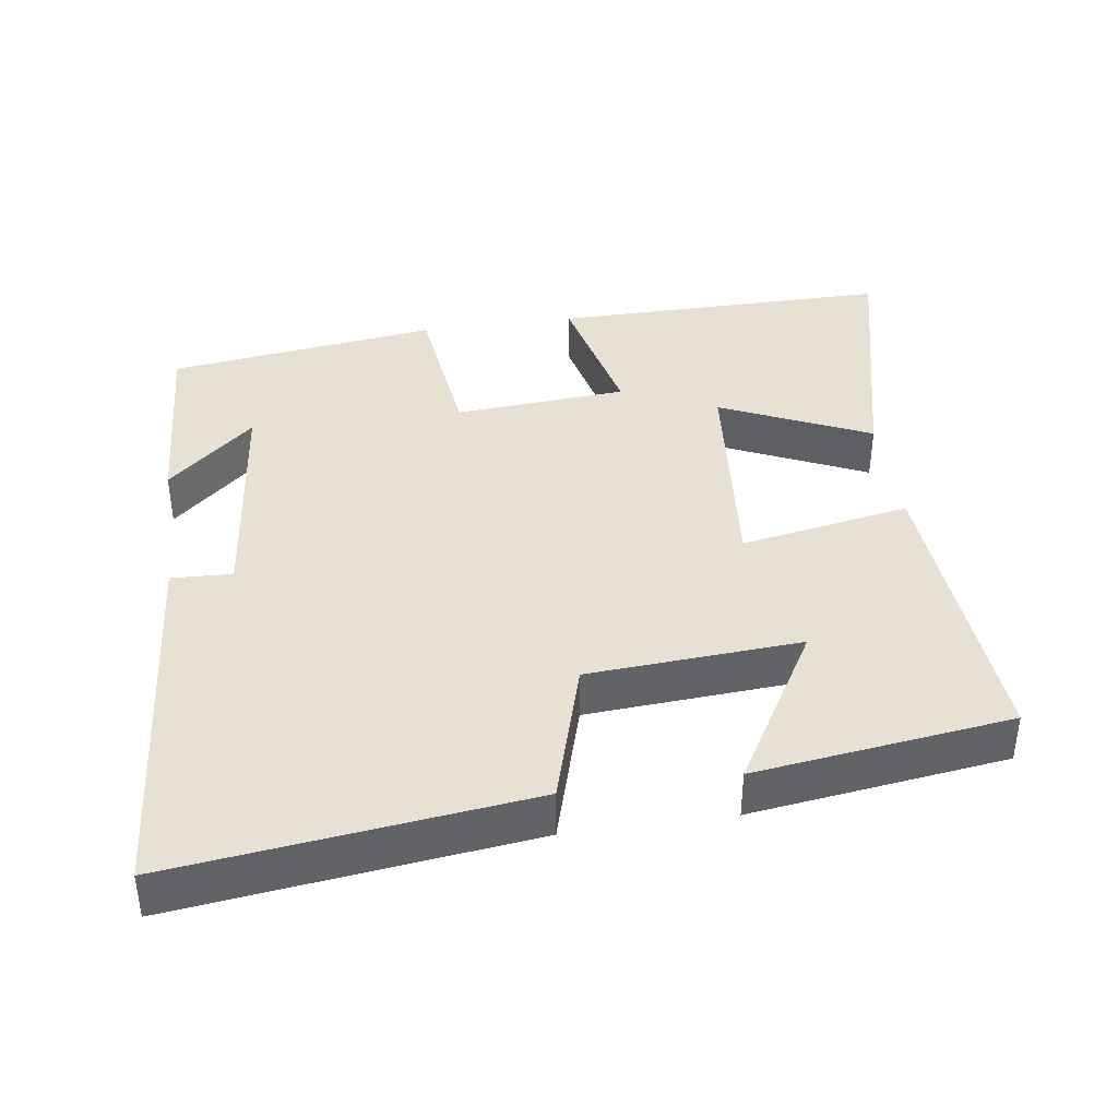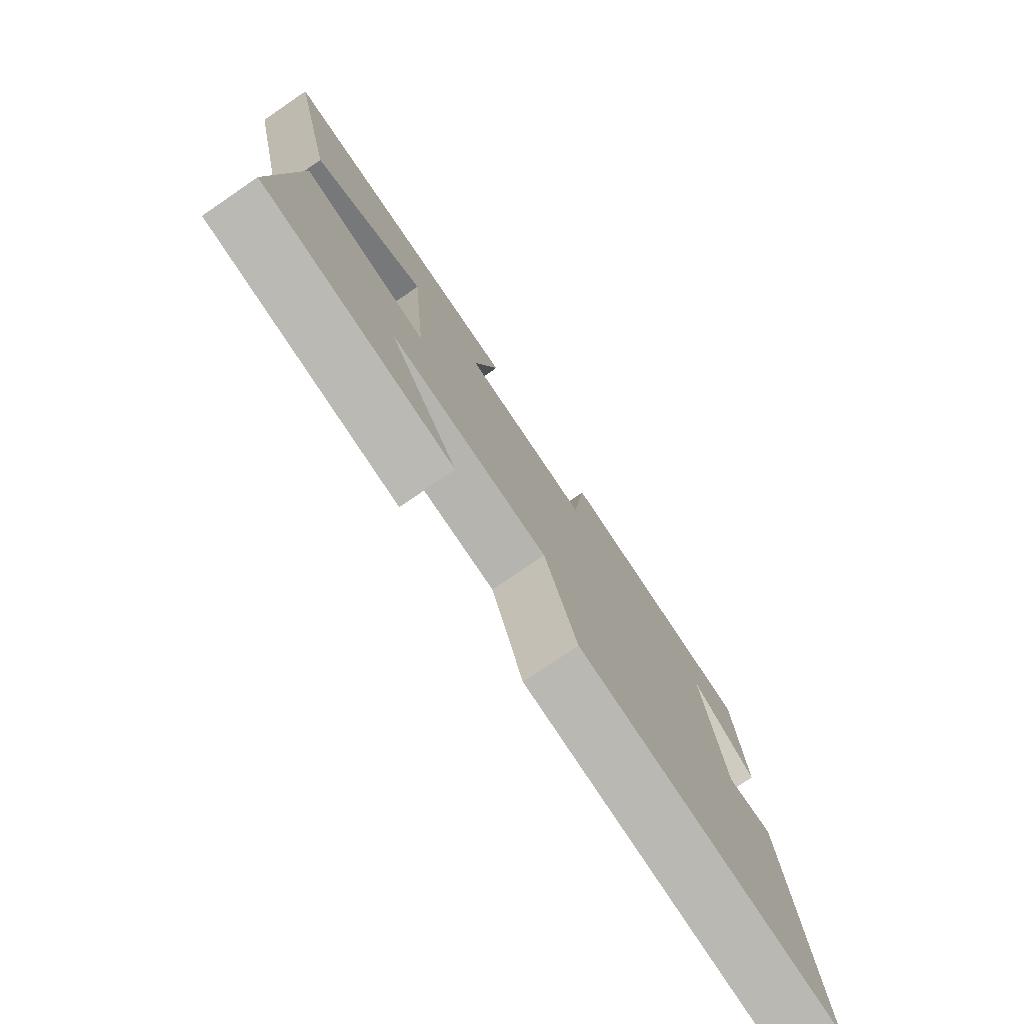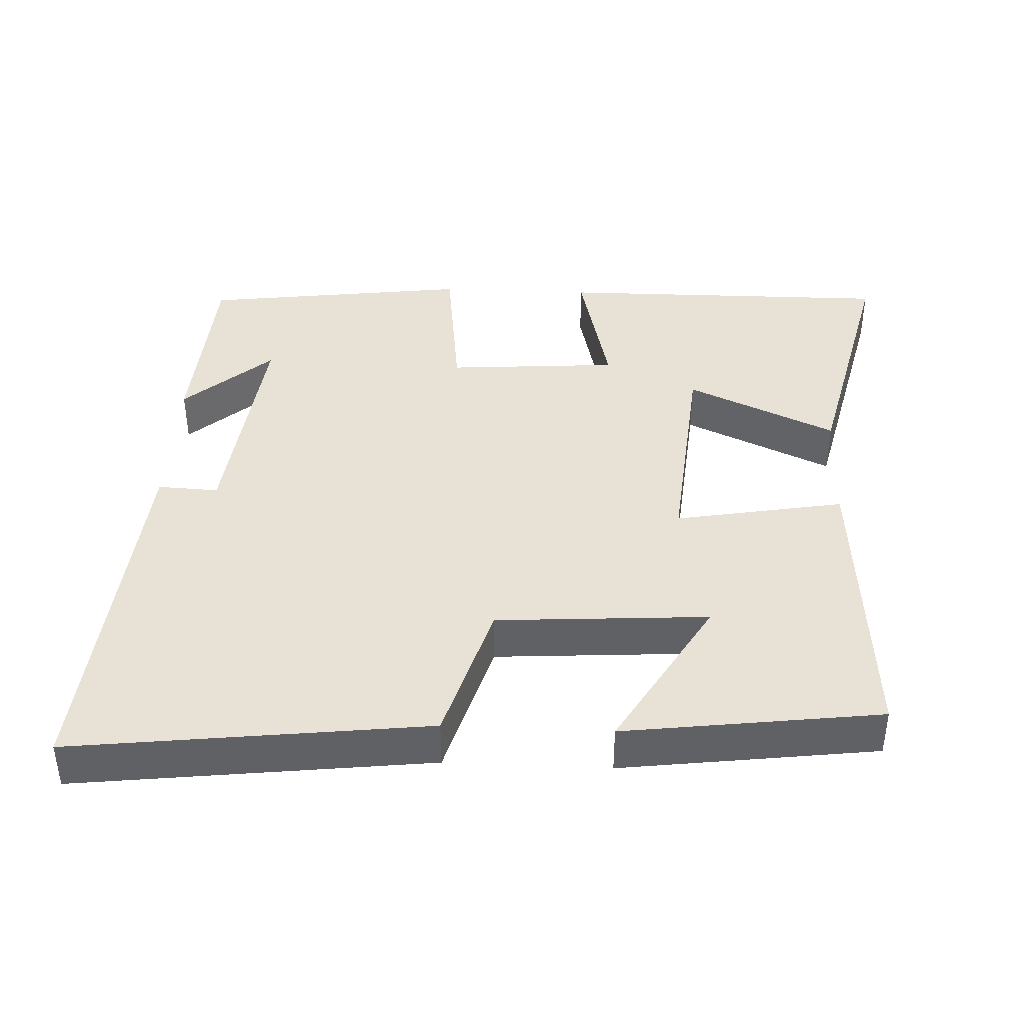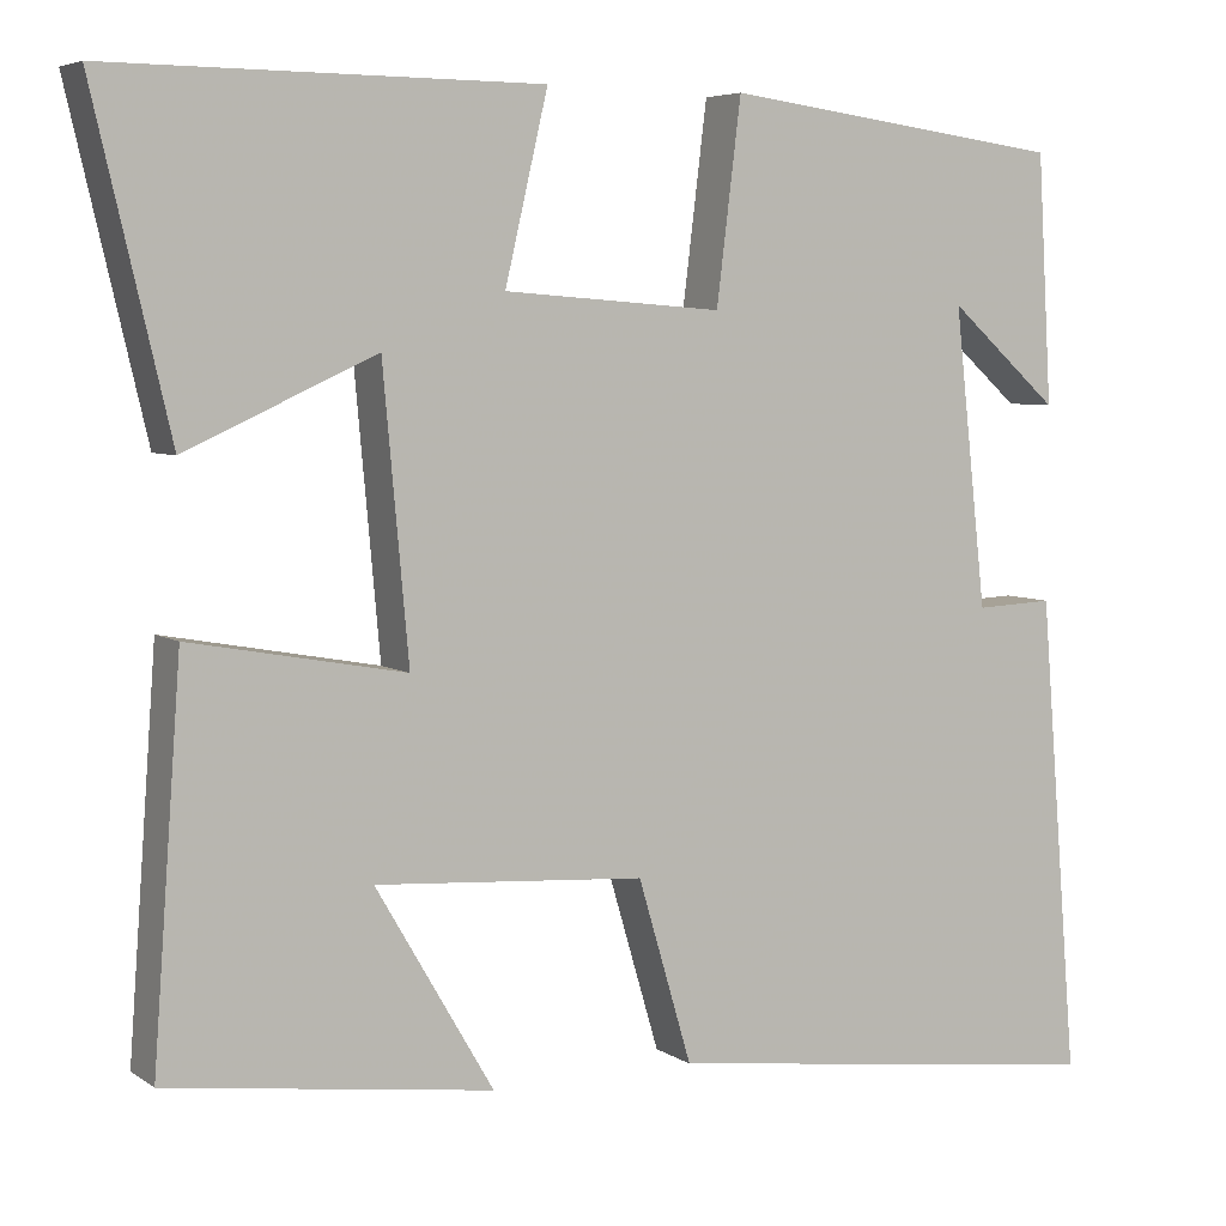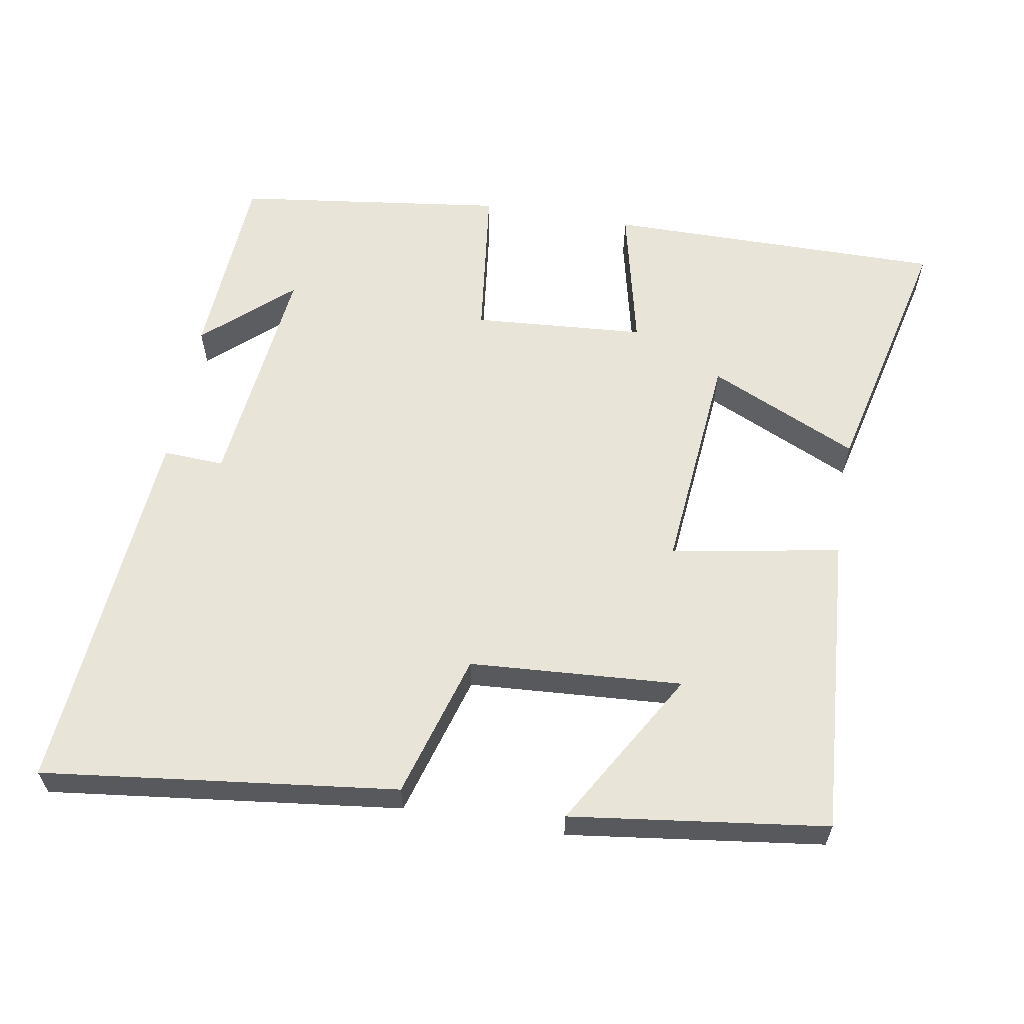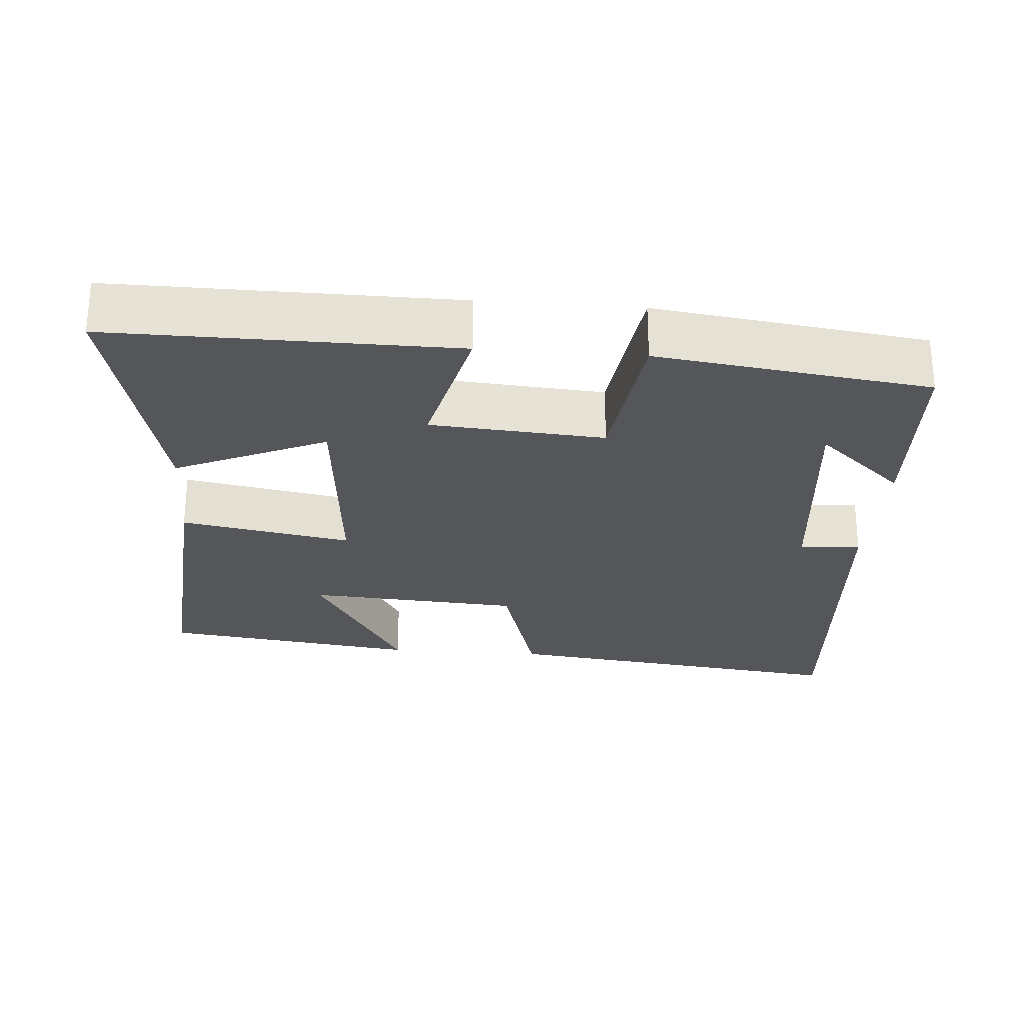
<metadata>
{"format":"obj","ext":"obj","renderer":"f3d","projection":"perspective","resolution":1024,"background":"white","views":[{"elev":39.6,"azim":171.8,"up":"+Y"},{"elev":-77.7,"azim":-55.7,"up":"+Z"},{"elev":40.4,"azim":-177.4,"up":"+Y"},{"elev":5.6,"azim":-28.2,"up":"+Z"},{"elev":60.5,"azim":-170.2,"up":"+Y"},{"elev":-25.9,"azim":-4.6,"up":"+Y"}]}
</metadata>
<code>
v 0.543 0.07 -0.56
v 0.051 0.07 -0.5
v -0.008 0.07 -0.299
v -0.304 0.07 -0.279
v -0.175 0.07 -0.5
v -0.531 0.07 -0.453
v -0.5 0.07 -0.03
v -0.264 0.07 -0.073
v -0.292 0.07 0.239
v -0.5 0.07 0.144
v -0.584 0.07 0.503
v -0.112 0.07 0.5
v -0.159 0.07 0.298
v 0.081 0.07 0.28
v 0.108 0.07 0.5
v 0.484 0.07 0.45
v 0.5 0.07 0.178
v 0.379 0.07 0.286
v 0.415 0.07 -0.04
v 0.5 0.07 -0.036
v 0.543 0 -0.56
v 0.051 0 -0.5
v -0.008 0 -0.299
v -0.304 0 -0.279
v -0.175 0 -0.5
v -0.531 0 -0.453
v -0.5 0 -0.03
v -0.264 0 -0.073
v -0.292 0 0.239
v -0.5 0 0.144
v -0.584 0 0.503
v -0.112 0 0.5
v -0.159 0 0.298
v 0.081 0 0.28
v 0.108 0 0.5
v 0.484 0 0.45
v 0.5 0 0.178
v 0.379 0 0.286
v 0.415 0 -0.04
v 0.5 0 -0.036
f 19 20 1 2
f 18 19 2 3
f 16 17 18
f 14 15 16 18
f 14 18 3 4
f 13 14 4
f 12 13 4
f 9 10 11 12
f 8 9 12
f 8 12 4
f 7 8 4
f 4 5 6 7
f 22 21 40 39
f 23 22 39 38
f 38 37 36
f 38 36 35 34
f 24 23 38 34
f 24 34 33
f 24 33 32
f 32 31 30 29
f 32 29 28
f 24 32 28
f 24 28 27
f 27 26 25 24
f 1 21 22 2
f 2 22 23 3
f 3 23 24 4
f 4 24 25 5
f 5 25 26 6
f 6 26 27 7
f 7 27 28 8
f 8 28 29 9
f 9 29 30 10
f 10 30 31 11
f 11 31 32 12
f 12 32 33 13
f 13 33 34 14
f 14 34 35 15
f 15 35 36 16
f 16 36 37 17
f 17 37 38 18
f 18 38 39 19
f 19 39 40 20
f 20 40 21 1

</code>
